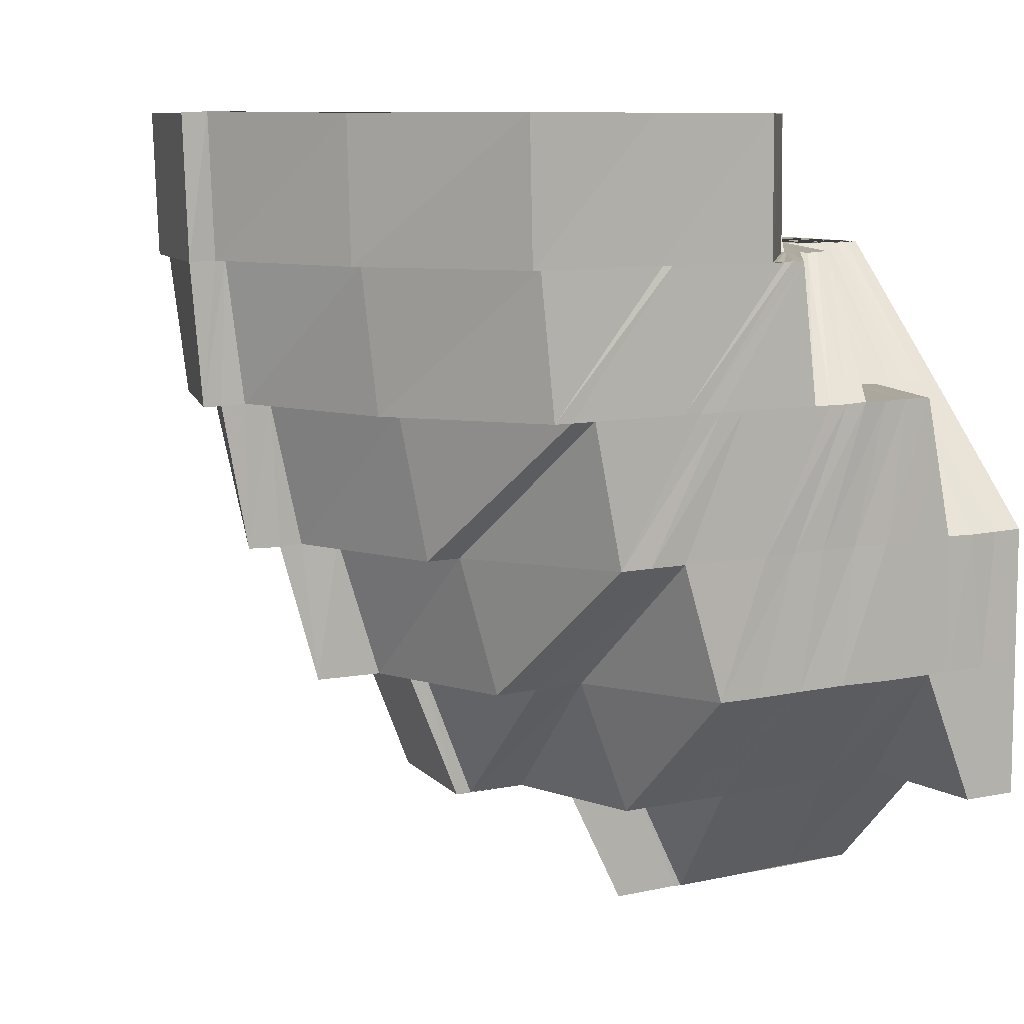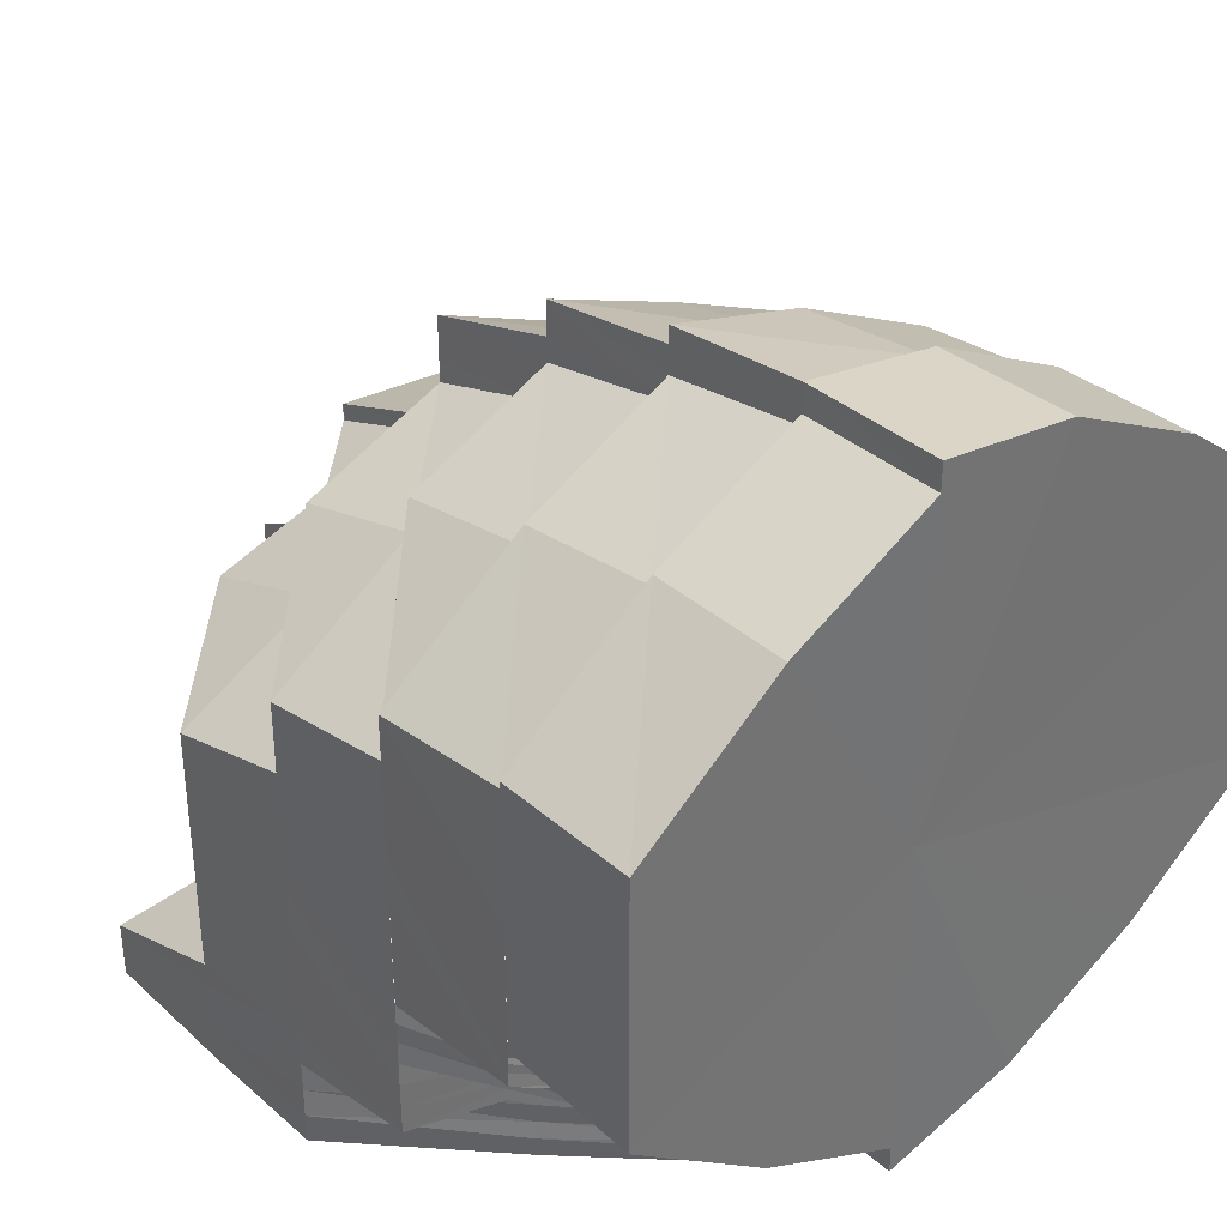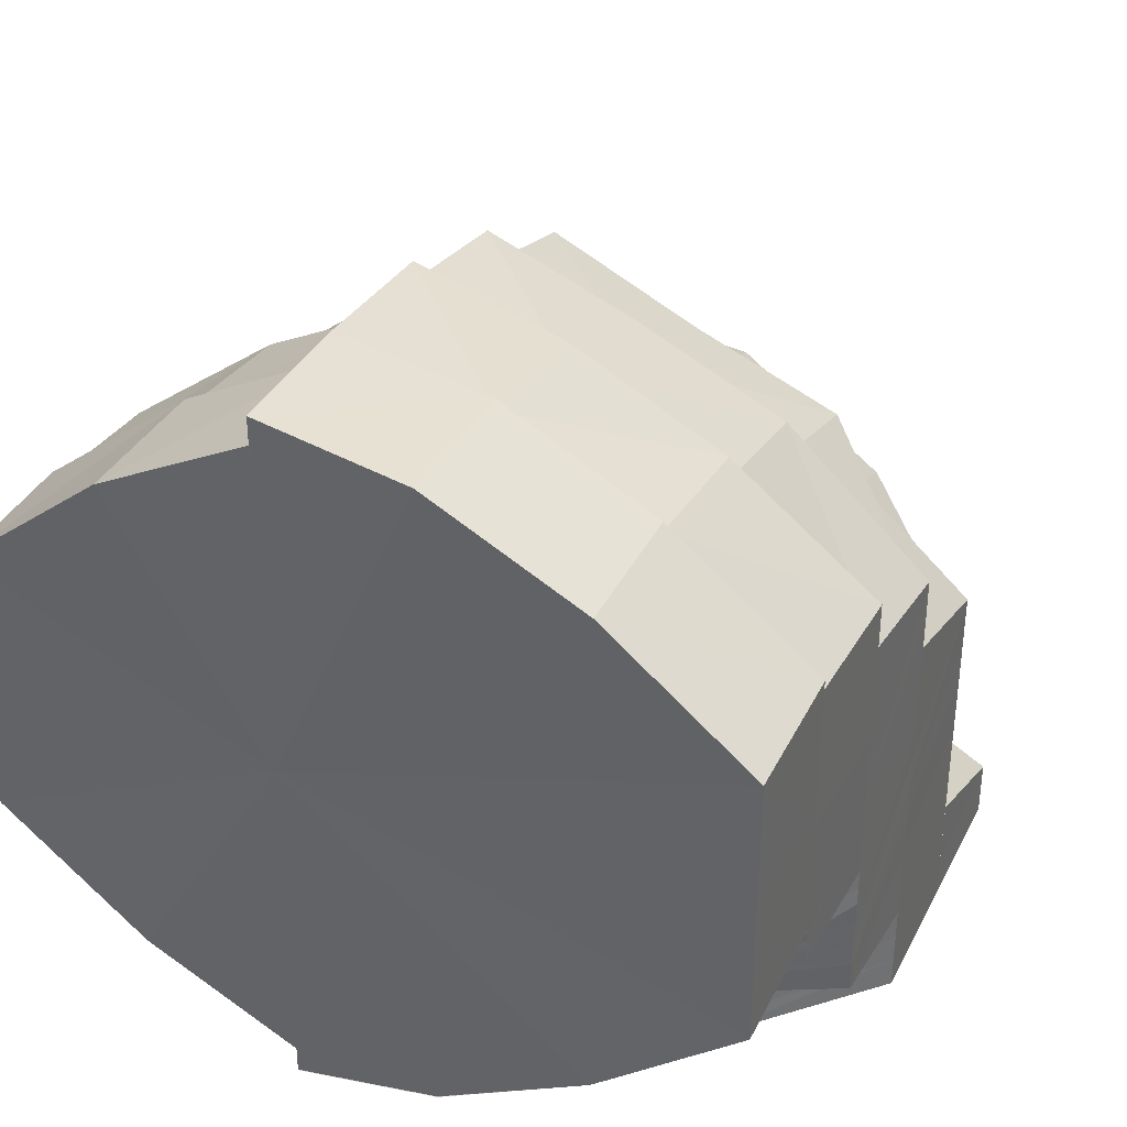
<metadata>
{"format":"obj","ext":"obj","renderer":"f3d","projection":"perspective","resolution":1024,"background":"white","views":[{"elev":9.0,"azim":60.0,"up":"+Y"},{"elev":36.4,"azim":138.8,"up":"+Z"},{"elev":36.2,"azim":-155.9,"up":"+Z"}]}
</metadata>
<code>
o 14078
v 2198 1858 8.095
v 2198 1858 8.101
v 2198 1858 8.095
v 2198 1858 8.101
v 2198 1858 8.095
v 2198 1858 8.095
v 2198 1858 8.106
v 2198 1858 8.1
v 2198 1858 8.095
v 2198 1858 8.095
v 2198 1858 8.099
v 2198 1858 8.095
v 2198 1858 8.106
v 2198 1858 8.112
v 2198 1858 8.105
v 2198 1858 8.111
v 2198 1858 8.099
v 2198 1858 8.112
v 2198 1858 8.117
v 2198 1858 8.103
v 2198 1858 8.122
v 2198 1858 8.116
v 2198 1858 8.109
v 2198 1858 8.117
v 2198 1858 8.116
v 2198 1858 8.121
v 2198 1858 8.098
v 2198 1858 8.095
v 2198 1858 8.107
v 2198 1858 8.114
v 2198 1858 8.121
v 2198 1858 8.122
v 2198 1858 8.127
v 2198 1858 8.126
v 2198 1858 8.131
v 2198 1858 8.118
v 2198 1858 8.111
v 2198 1858 8.104
v 2198 1858 8.101
v 2198 1858 8.107
v 2198 1858 8.1
v 2198 1858 8.115
v 2198 1858 8.123
v 2198 1858 8.118
v 2198 1858 8.13
v 2198 1858 8.131
v 2198 1858 8.135
v 2198 1858 8.11
v 2198 1858 8.104
v 2198 1858 8.102
v 2198 1858 8.106
v 2198 1858 8.104
v 2198 1858 8.113
v 2198 1858 8.108
v 2198 1858 8.106
v 2198 1858 8.118
v 2198 1858 8.121
v 2198 1858 8.127
v 2198 1858 8.121
v 2198 1858 8.118
v 2198 1858 8.134
v 2198 1858 8.135
v 2198 1858 8.139
v 2198 1858 8.13
v 2198 1858 8.137
v 2198 1858 8.121
v 2198 1858 8.139
v 2198 1858 8.142
v 2198 1858 8.124
v 2198 1858 8.115
v 2198 1858 8.108
v 2198 1858 8.109
v 2198 1858 8.118
v 2198 1858 8.111
v 2198 1858 8.109
v 2198 1858 8.133
v 2198 1858 8.127
v 2198 1858 8.12
v 2198 1858 8.111
v 2198 1858 8.127
v 2198 1858 8.13
v 2198 1858 8.13
v 2198 1858 8.122
v 2198 1858 8.132
v 2198 1858 8.139
v 2198 1858 8.13
v 2198 1858 8.136
v 2198 1858 8.141
v 2198 1858 8.142
v 2198 1858 8.141
v 2198 1858 8.143
v 2198 1858 8.145
v 2198 1858 8.139
v 2198 1858 8.13
v 2198 1858 8.127
v 2198 1858 8.143
v 2198 1858 8.147
v 2198 1858 8.145
v 2198 1858 8.149
v 2198 1858 8.146
v 2198 1858 8.139
v 2198 1858 8.141
v 2198 1858 8.132
v 2198 1858 8.146
v 2198 1858 8.147
v 2198 1858 8.141
v 2198 1858 8.146
v 2198 1858 8.148
v 2198 1858 8.148
v 2198 1858 8.149
v 2198 1858 8.146
v 2198 1858 8.148
v 2198 1858 8.142
v 2198 1858 8.135
v 2198 1858 8.133
v 2198 1858 8.142
v 2198 1858 8.141
v 2198 1858 8.132
v 2198 1858 8.149
v 2198 1858 8.144
v 2198 1858 8.136
v 2198 1858 8.135
v 2198 1858 8.136
v 2198 1858 8.126
v 2198 1858 8.125
v 2198 1858 8.144
v 2198 1858 8.136
v 2198 1858 8.116
v 2198 1858 8.15
v 2198 1858 8.144
v 2198 1858 8.142
v 2198 1858 8.135
v 2198 1858 8.152
v 2198 1858 8.149
v 2198 1858 8.148
v 2198 1858 8.149
v 2198 1858 8.151
v 2198 1858 8.15
v 2198 1858 8.144
v 2198 1858 8.144
v 2198 1858 8.136
v 2198 1858 8.152
v 2198 1858 8.15
v 2198 1858 8.15
v 2198 1858 8.15
v 2198 1858 8.144
v 2198 1858 8.145
v 2198 1858 8.136
v 2198 1858 8.145
v 2198 1858 8.127
v 2198 1858 8.137
v 2198 1858 8.136
v 2198 1858 8.137
v 2198 1858 8.127
v 2198 1858 8.127
v 2198 1858 8.127
v 2198 1858 8.118
v 2198 1858 8.118
v 2198 1858 8.11
v 2198 1858 8.11
v 2198 1858 8.11
v 2198 1858 8.104
v 2198 1858 8.104
v 2198 1858 8.102
v 2198 1858 8.102
v 2198 1858 8.102
v 2198 1858 8.104
v 2198 1858 8.102
v 2198 1858 8.11
v 2198 1858 8.118
v 2198 1858 8.118
v 2198 1858 8.145
v 2198 1858 8.15
v 2198 1858 8.15
v 2198 1858 8.15
v 2198 1858 8.152
v 2198 1858 8.152
v 2198 1858 8.152
v 2198 1858 8.151
v 2198 1858 8.149
v 2198 1858 8.149
v 2198 1858 8.148
v 2198 1858 8.149
v 2198 1858 8.147
v 2198 1858 8.144
v 2198 1858 8.149
v 2198 1858 8.15
v 2198 1858 8.151
v 2198 1858 8.136
v 2198 1858 8.142
v 2198 1858 8.146
v 2198 1858 8.145
v 2198 1858 8.141
v 2198 1858 8.143
v 2198 1858 8.142
v 2198 1858 8.139
v 2198 1858 8.141
v 2198 1858 8.139
v 2198 1858 8.135
v 2198 1858 8.142
v 2198 1858 8.148
v 2198 1858 8.146
v 2198 1858 8.133
v 2198 1858 8.141
v 2198 1858 8.137
v 2198 1858 8.136
v 2198 1858 8.133
v 2198 1858 8.141
v 2198 1858 8.143
v 2198 1858 8.141
v 2198 1858 8.132
v 2198 1858 8.133
v 2198 1858 8.133
v 2198 1858 8.13
v 2198 1858 8.123
v 2198 1858 8.134
v 2198 1858 8.135
v 2198 1858 8.131
v 2198 1858 8.127
v 2198 1858 8.13
v 2198 1858 8.13
v 2198 1858 8.127
v 2198 1858 8.126
v 2198 1858 8.124
v 2198 1858 8.12
v 2198 1858 8.122
v 2198 1858 8.115
v 2198 1858 8.114
v 2198 1858 8.115
v 2198 1858 8.116
v 2198 1858 8.108
v 2198 1858 8.117
v 2198 1858 8.125
v 2198 1858 8.116
v 2198 1858 8.126
v 2198 1858 8.117
v 2198 1858 8.135
v 2198 1858 8.133
v 2198 1858 8.127
v 2198 1858 8.135
v 2198 1858 8.136
v 2198 1858 8.135
v 2198 1858 8.142
v 2198 1858 8.144
v 2198 1858 8.148
v 2198 1858 8.136
v 2198 1858 8.144
v 2198 1858 8.15
v 2198 1858 8.149
v 2198 1858 8.109
v 2198 1858 8.117
v 2198 1858 8.11
v 2198 1858 8.118
v 2198 1858 8.11
v 2198 1858 8.104
v 2198 1858 8.109
v 2198 1858 8.104
v 2198 1858 8.109
v 2198 1858 8.102
v 2198 1858 8.104
v 2198 1858 8.102
v 2198 1858 8.102
v 2198 1858 8.104
v 2198 1858 8.102
v 2198 1858 8.104
v 2198 1858 8.104
v 2198 1858 8.109
v 2198 1858 8.117
v 2198 1858 8.116
v 2198 1858 8.109
v 2198 1858 8.115
v 2198 1858 8.104
v 2198 1858 8.108
v 2198 1858 8.115
v 2198 1858 8.108
v 2198 1858 8.103
v 2198 1858 8.107
v 2198 1858 8.103
v 2198 1858 8.113
v 2198 1858 8.106
v 2198 1858 8.102
v 2198 1858 8.102
v 2198 1858 8.105
v 2198 1858 8.105
v 2198 1858 8.104
v 2198 1858 8.109
v 2198 1858 8.111
v 2198 1858 8.109
v 2198 1858 8.118
v 2198 1858 8.115
v 2198 1858 8.113
v 2198 1858 8.121
v 2198 1858 8.118
v 2198 1858 8.123
v 2198 1858 8.121
v 2198 1858 8.122
v 2198 1858 8.117
v 2198 1858 8.118
v 2198 1858 8.121
v 2198 1858 8.116
v 2198 1858 8.116
v 2198 1858 8.112
v 2198 1858 8.115
v 2198 1858 8.114
v 2198 1858 8.111
v 2198 1858 8.108
v 2198 1858 8.109
v 2198 1858 8.109
v 2198 1858 8.106
v 2198 1858 8.111
v 2198 1858 8.11
v 2198 1858 8.108
v 2198 1858 8.106
v 2198 1858 8.105
v 2198 1858 8.101
v 2198 1858 8.107
v 2198 1858 8.107
v 2198 1858 8.104
v 2198 1858 8.106
v 2198 1858 8.103
v 2198 1858 8.104
v 2198 1858 8.104
v 2198 1858 8.1
v 2198 1858 8.095
v 2198 1858 8.101
v 2198 1858 8.099
v 2198 1858 8.095
v 2198 1858 8.099
v 2198 1858 8.103
v 2198 1858 8.095
v 2198 1858 8.095
v 2198 1858 8.098
v 2198 1858 8.103
v 2198 1858 8.099
v 2198 1858 8.095
v 2198 1858 8.095
v 2198 1858 8.095
v 2198 1858 8.1
v 2198 1858 8.095
v 2198 1858 8.097
v 2198 1858 8.095
v 2198 1858 8.102
v 2198 1858 8.101
v 2198 1858 8.099
v 2198 1858 8.102
v 2198 1858 8.098
v 2198 1858 8.099
v 2198 1858 8.099
v 2198 1858 8.098
v 2198 1858 8.1
v 2198 1858 8.097
v 2198 1858 8.097
v 2198 1858 8.095
v 2198 1858 8.096
v 2198 1858 8.095
v 2198 1858 8.095
v 2198 1858 8.095
v 2198 1858 8.106
v 2198 1858 8.104
v 2198 1858 8.103
v 2198 1858 8.108
v 2198 1858 8.104
v 2198 1858 8.109
v 2198 1858 8.101
v 2198 1858 8.104
v 2198 1858 8.102
v 2198 1858 8.102
v 2198 1858 8.105
v 2198 1858 8.095
v 2198 1858 8.096
v 2198 1858 8.095
v 2198 1858 8.097
v 2198 1858 8.095
v 2198 1858 8.095
v 2198 1858 8.097
v 2198 1858 8.095
v 2198 1858 8.095
v 2198 1858 8.095
v 2198 1858 8.095
v 2198 1858 8.099
v 2198 1858 8.098
v 2198 1858 8.099
v 2198 1858 8.097
v 2198 1858 8.096
v 2198 1858 8.095
v 2198 1858 8.097
v 2198 1858 8.101
v 2198 1858 8.098
v 2198 1858 8.097
v 2198 1858 8.099
v 2198 1858 8.098
v 2198 1858 8.104
v 2198 1858 8.106
v 2198 1858 8.099
v 2198 1858 8.099
v 2198 1858 8.102
v 2198 1858 8.108
v 2198 1858 8.103
v 2198 1858 8.109
v 2198 1858 8.111
v 2198 1858 8.104
v 2198 1858 8.1
v 2198 1858 8.099
v 2198 1858 8.104
v 2198 1858 8.101
v 2198 1858 8.1
v 2198 1858 8.105
v 2198 1858 8.101
v 2198 1858 8.102
v 2198 1858 8.1
v 2198 1858 8.105
v 2198 1858 8.101
v 2198 1858 8.102
v 2198 1858 8.101
v 2198 1858 8.106
v 2198 1858 8.105
v 2198 1858 8.111
v 2198 1858 8.104
v 2198 1858 8.113
v 2198 1858 8.114
v 2198 1858 8.107
v 2198 1858 8.103
v 2198 1858 8.101
v 2198 1858 8.108
v 2198 1858 8.115
v 2198 1858 8.107
v 2198 1858 8.116
v 2198 1858 8.123
v 2198 1858 8.115
v 2198 1858 8.115
v 2198 1858 8.107
v 2198 1858 8.115
v 2198 1858 8.116
v 2198 1858 8.103
v 2198 1858 8.102
v 2198 1858 8.109
v 2198 1858 8.117
v 2198 1858 8.104
v 2198 1858 8.102
v 2198 1858 8.109
v 2198 1858 8.117
v 2198 1858 8.104
v 2198 1858 8.104
v 2198 1858 8.109
v 2198 1858 8.11
v 2198 1858 8.104
v 2198 1858 8.118
v 2198 1858 8.11
v 2198 1858 8.149
v 2198 1858 8.151
v 2198 1858 8.148
v 2198 1858 8.151
v 2198 1858 8.152
v 2198 1858 8.149
v 2198 1858 8.136
v 2198 1858 8.136
v 2198 1858 8.144
v 2198 1858 8.144
v 2198 1858 8.149
v 2198 1858 8.127
v 2198 1858 8.127
v 2198 1858 8.118
v 2198 1858 8.118
v 2198 1858 8.137
v 2198 1858 8.127
v 2198 1858 8.118
v 2198 1858 8.11
v 2198 1858 8.104
v 2198 1858 8.11
v 2198 1858 8.11
v 2198 1858 8.118
v 2198 1858 8.136
v 2198 1858 8.137
v 2198 1858 8.144
v 2198 1858 8.145
v 2198 1858 8.15
v 2198 1858 8.095
v 2198 1858 8.095
v 2198 1858 8.095
v 2198 1858 8.095
v 2198 1858 8.095
v 2198 1858 8.095
v 2198 1858 8.095
v 2198 1858 8.095
v 2198 1858 8.095
v 2198 1858 8.095
v 2198 1858 8.095
v 2198 1858 8.095
v 2198 1858 8.095
v 2198 1858 8.095
v 2198 1858 8.095
f 1 2 3
f 2 4 5
f 3 4 6
f 2 7 4
f 6 8 9
f 4 8 10
f 8 11 12
f 7 13 4
f 4 13 8
f 7 14 13
f 13 15 8
f 14 16 13
f 13 16 15
f 8 15 17
f 18 19 16
f 15 20 17
f 19 21 22
f 16 23 15
f 15 23 20
f 16 22 23
f 24 22 16
f 25 26 24
f 17 20 27
f 17 27 28
f 23 29 20
f 22 30 23
f 23 30 29
f 22 31 30
f 32 31 22
f 32 33 31
f 33 34 31
f 33 35 34
f 31 36 30
f 31 34 36
f 30 37 29
f 30 36 37
f 29 37 38
f 29 38 39
f 37 40 38
f 39 38 41
f 36 42 37
f 37 42 40
f 36 43 42
f 34 43 36
f 43 44 42
f 35 45 34
f 34 45 43
f 46 47 45
f 42 48 40
f 42 44 48
f 40 48 49
f 40 49 50
f 48 51 52
f 44 53 48
f 53 54 51
f 48 53 55
f 56 57 53
f 43 58 44
f 45 58 43
f 58 59 60
f 45 61 58
f 62 61 45
f 62 63 61
f 61 64 58
f 63 65 61
f 61 65 64
f 58 64 66
f 67 68 65
f 64 69 66
f 66 69 70
f 66 70 53
f 53 70 71
f 70 72 54
f 73 74 72
f 70 73 75
f 64 76 69
f 65 76 64
f 76 77 69
f 77 78 73
f 73 78 79
f 80 81 78
f 82 83 78
f 82 84 83
f 85 84 86
f 76 87 77
f 65 88 76
f 88 87 76
f 89 88 65
f 90 91 89
f 68 92 88
f 87 93 94
f 87 94 95
f 88 96 87
f 92 97 96
f 98 96 88
f 97 99 100
f 96 101 87
f 101 102 103
f 96 104 101
f 105 104 96
f 104 106 101
f 107 108 105
f 104 109 106
f 110 109 111
f 112 113 106
f 113 114 115
f 106 116 115
f 117 115 118
f 119 120 116
f 120 121 122
f 122 123 124
f 122 124 125
f 126 127 123
f 125 124 128
f 129 126 130
f 131 130 132
f 133 129 134
f 135 136 131
f 137 136 135
f 134 138 139
f 139 140 141
f 133 142 143
f 142 144 138
f 143 145 146
f 146 147 148
f 144 149 140
f 142 144 150
f 144 149 150
f 149 151 150
f 149 151 152
f 152 153 154
f 151 155 154
f 151 155 150
f 154 156 157
f 155 158 157
f 155 158 150
f 158 159 150
f 158 159 160
f 160 161 162
f 161 163 150
f 163 164 150
f 162 165 166
f 167 162 168
f 169 162 167
f 170 171 169
f 172 173 150
f 172 173 174
f 174 175 176
f 175 177 178
f 174 178 179
f 180 179 181
f 182 180 183
f 182 181 184
f 185 186 182
f 186 187 188
f 189 185 190
f 191 184 192
f 193 190 191
f 193 191 194
f 194 191 98
f 194 192 195
f 196 193 194
f 197 195 198
f 199 200 193
f 200 201 202
f 203 199 204
f 205 197 63
f 206 197 205
f 206 196 197
f 207 208 196
f 196 209 210
f 211 196 206
f 211 212 196
f 213 206 205
f 214 211 206
f 214 206 213
f 215 211 214
f 213 205 216
f 216 217 218
f 219 214 213
f 220 213 216
f 219 213 220
f 220 216 221
f 221 216 35
f 222 220 221
f 222 221 223
f 224 219 220
f 224 220 222
f 225 219 224
f 226 214 219
f 225 226 219
f 226 215 214
f 227 215 226
f 228 227 226
f 229 230 215
f 231 229 228
f 230 232 233
f 234 233 215
f 233 235 212
f 236 235 233
f 235 237 238
f 235 239 240
f 239 241 240
f 242 241 243
f 243 244 245
f 246 247 244
f 247 248 249
f 250 251 236
f 252 253 251
f 250 254 251
f 255 254 250
f 256 250 236
f 257 255 258
f 259 255 260
f 261 262 260
f 263 261 264
f 265 260 256
f 266 267 256
f 256 268 269
f 265 256 270
f 270 269 271
f 270 256 234
f 272 265 270
f 273 270 274
f 272 270 275
f 276 272 275
f 276 275 277
f 277 275 228
f 278 276 277
f 277 228 279
f 278 277 280
f 280 277 279
f 281 278 280
f 282 281 283
f 281 280 284
f 285 284 286
f 284 280 287
f 280 279 287
f 284 287 288
f 287 279 289
f 279 225 289
f 289 225 224
f 288 287 290
f 287 289 290
f 288 290 291
f 289 224 292
f 290 289 292
f 292 224 222
f 290 292 293
f 291 290 293
f 292 222 294
f 293 292 294
f 294 222 223
f 294 223 295
f 295 296 297
f 298 294 295
f 293 294 298
f 298 299 300
f 301 297 302
f 303 293 298
f 291 293 303
f 304 298 301
f 303 298 304
f 304 301 305
f 305 301 14
f 306 307 291
f 308 304 305
f 308 305 309
f 310 303 304
f 310 304 308
f 311 291 303
f 311 303 310
f 312 291 311
f 313 306 311
f 314 308 309
f 314 309 315
f 316 310 308
f 316 308 314
f 317 311 310
f 317 310 316
f 318 313 317
f 319 311 317
f 320 316 314
f 321 317 316
f 321 316 320
f 322 317 321
f 320 314 323
f 323 314 315
f 323 315 324
f 325 321 320
f 326 323 327
f 328 329 323
f 330 323 1
f 331 328 330
f 332 325 326
f 325 333 334
f 332 334 335
f 336 332 337
f 338 325 332
f 339 340 336
f 340 338 332
f 340 332 341
f 338 342 325
f 342 321 325
f 342 322 321
f 343 322 342
f 344 342 338
f 344 343 342
f 343 345 322
f 346 344 338
f 346 338 340
f 347 343 344
f 347 348 343
f 348 345 343
f 349 347 344
f 349 344 346
f 348 350 345
f 351 349 346
f 352 346 340
f 351 346 352
f 352 340 353
f 354 351 352
f 354 352 355
f 356 352 339
f 357 354 356
f 345 358 359
f 350 360 345
f 345 360 319
f 360 361 358
f 362 363 361
f 350 364 360
f 364 365 360
f 360 365 312
f 364 366 365
f 367 368 365
f 369 370 357
f 371 372 369
f 372 370 373
f 374 375 371
f 375 372 376
f 377 27 374
f 27 375 378
f 379 380 377
f 27 39 375
f 39 41 375
f 375 41 372
f 41 381 372
f 372 381 370
f 41 50 381
f 50 382 381
f 50 49 382
f 381 383 370
f 381 382 383
f 370 383 384
f 370 384 385
f 383 386 384
f 49 387 382
f 383 388 386
f 382 388 383
f 382 387 388
f 388 389 386
f 388 390 389
f 387 390 388
f 390 391 389
f 392 393 387
f 390 394 391
f 394 395 391
f 387 396 390
f 396 394 390
f 55 396 387
f 393 397 396
f 396 398 394
f 71 398 396
f 397 399 398
f 399 400 401
f 394 402 395
f 398 402 394
f 402 403 395
f 398 404 402
f 75 404 398
f 402 405 403
f 404 405 402
f 405 406 403
f 404 407 408
f 405 409 406
f 409 410 406
f 411 409 412
f 409 413 410
f 413 414 410
f 415 413 409
f 416 415 409
f 417 416 418
f 419 415 416
f 79 419 416
f 419 420 415
f 415 421 413
f 420 421 415
f 421 422 413
f 413 422 414
f 422 423 414
f 421 424 422
f 420 425 426
f 125 427 425
f 428 429 420
f 428 125 429
f 430 424 431
f 432 433 424
f 422 434 423
f 424 434 422
f 434 435 423
f 424 436 434
f 128 436 424
f 128 437 436
f 434 438 435
f 436 438 434
f 438 439 435
f 437 440 436
f 436 440 438
f 437 441 440
f 438 442 439
f 440 442 438
f 442 264 439
f 442 443 264
f 444 443 442
f 440 444 442
f 441 444 440
f 441 157 444
f 444 445 446
f 447 448 444
f 449 450 451
f 452 453 454
f 455 456 457
f 457 458 459
f 460 461 456
f 462 463 460
f 464 172 458
f 465 464 456
f 464 172 150
f 465 464 150
f 466 465 460
f 466 465 150
f 467 466 462
f 467 466 150
f 468 467 150
f 468 467 254
f 469 470 471
f 472 473 474
f 474 475 476
f 477 478 479
f 478 480 479
f 481 477 479
f 480 482 479
f 483 481 479
f 482 484 479
f 485 483 479
f 484 486 479
f 487 485 479
f 486 488 479
f 489 487 479
f 488 490 479
f 491 489 479
f 490 491 479

</code>
